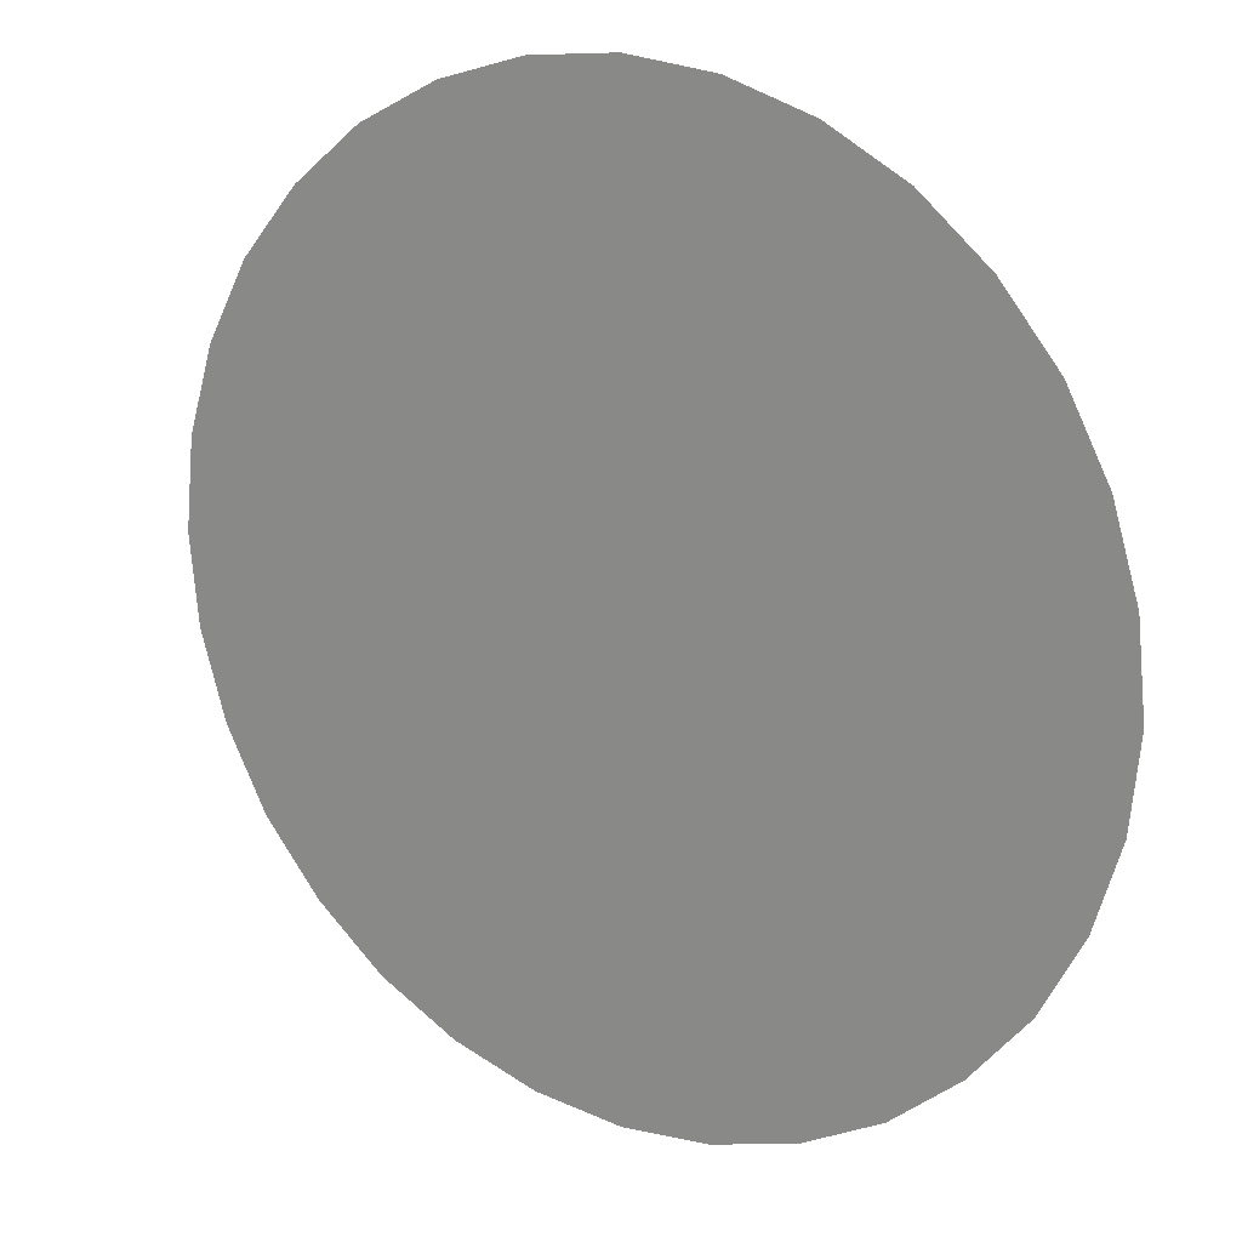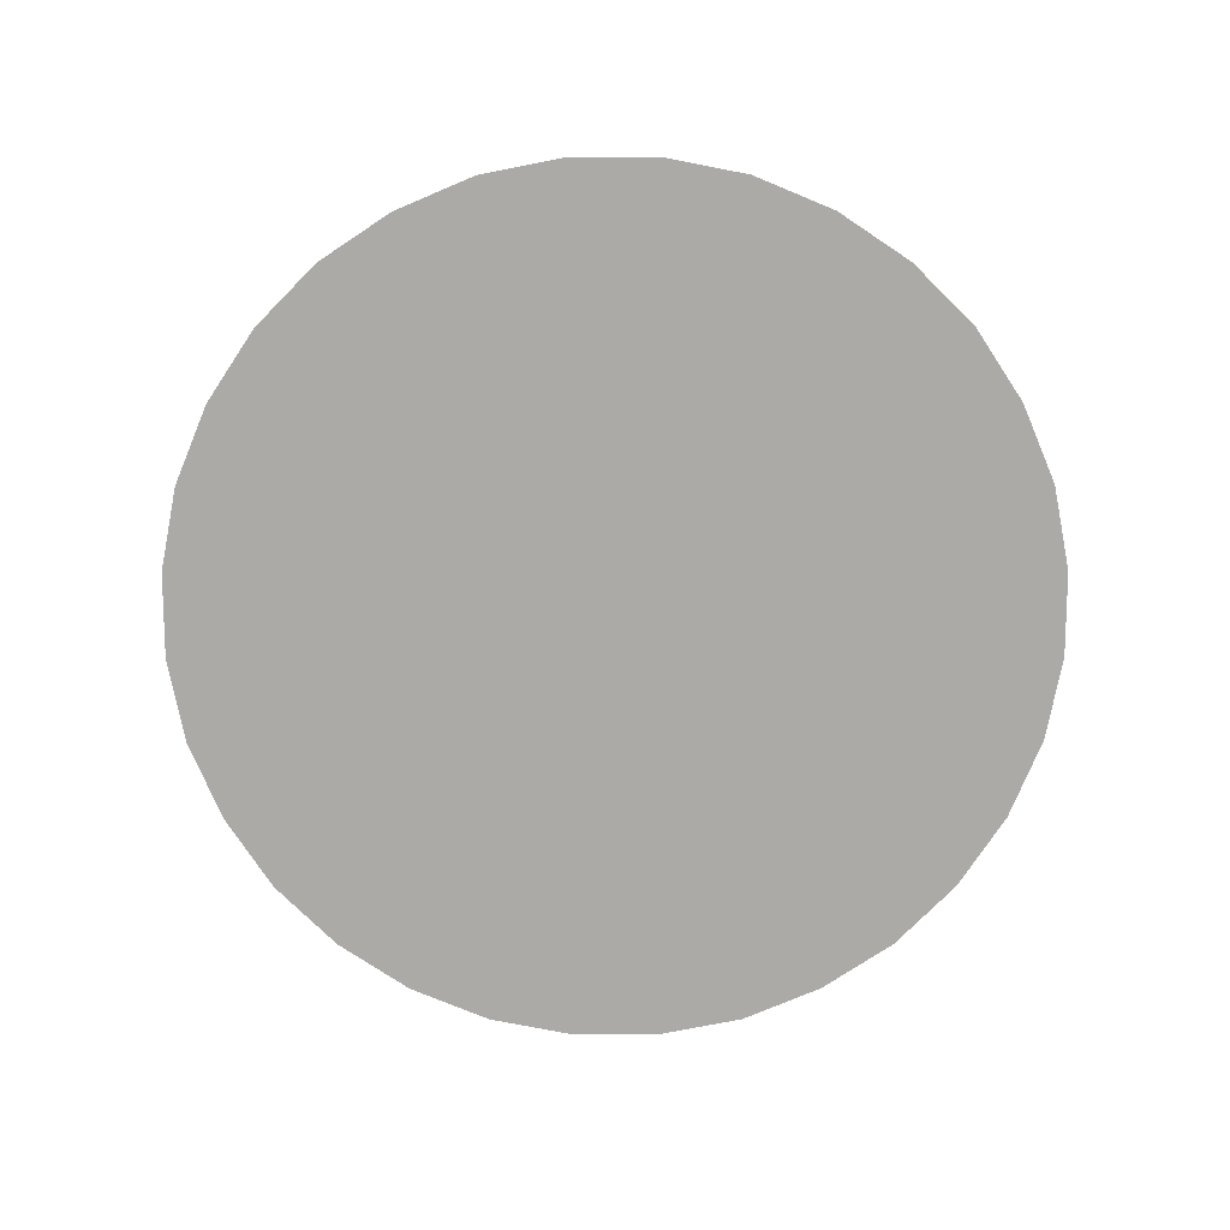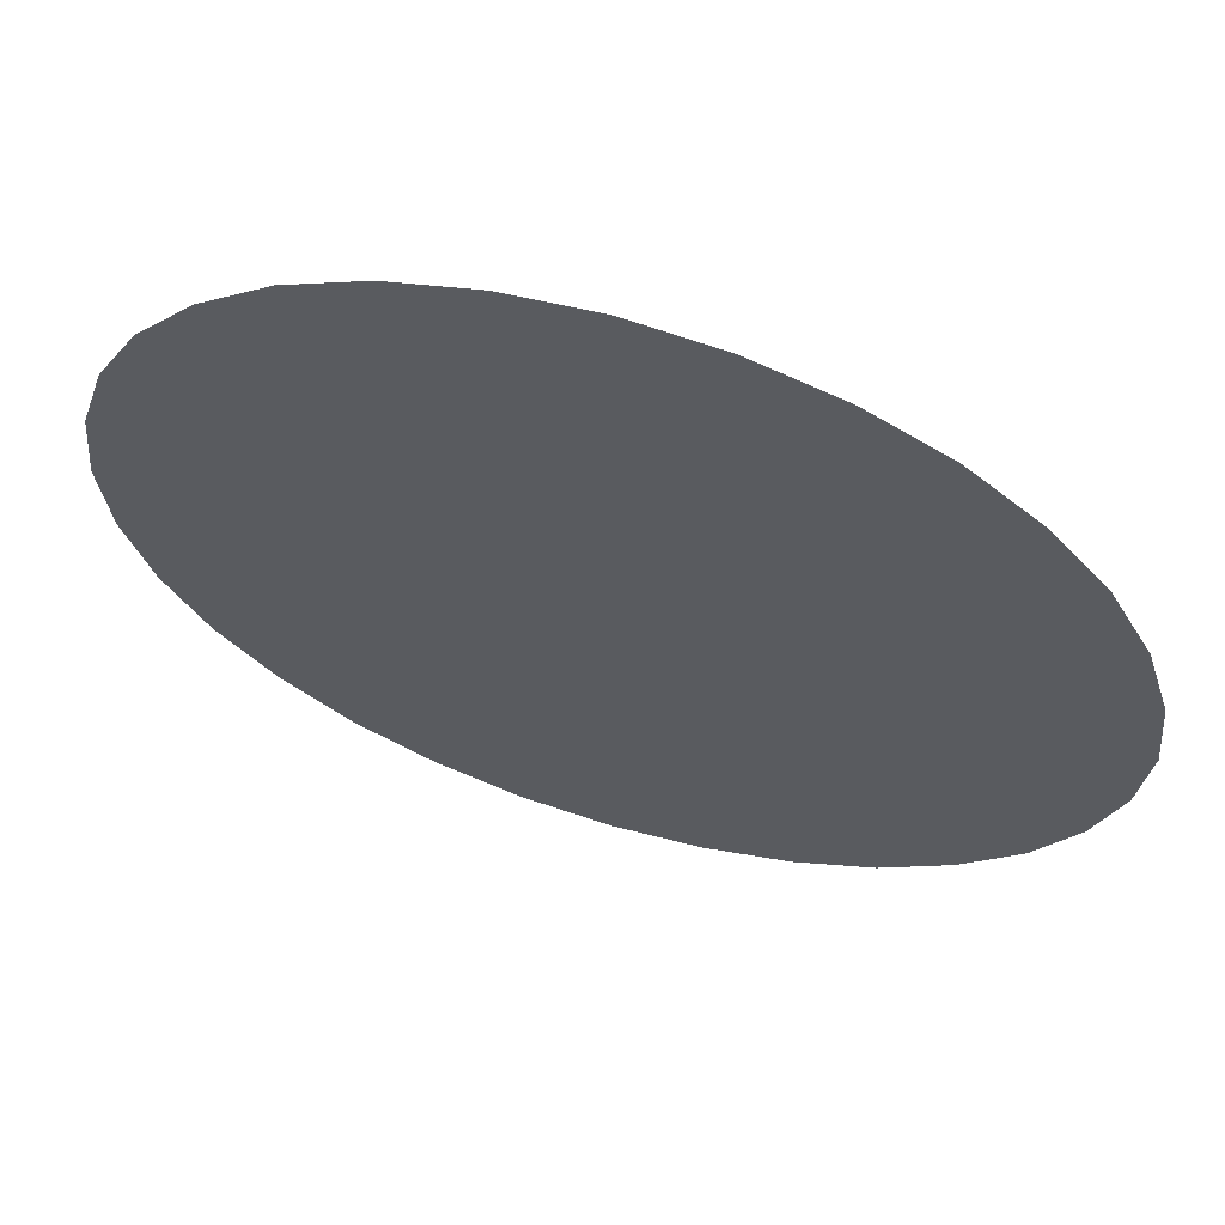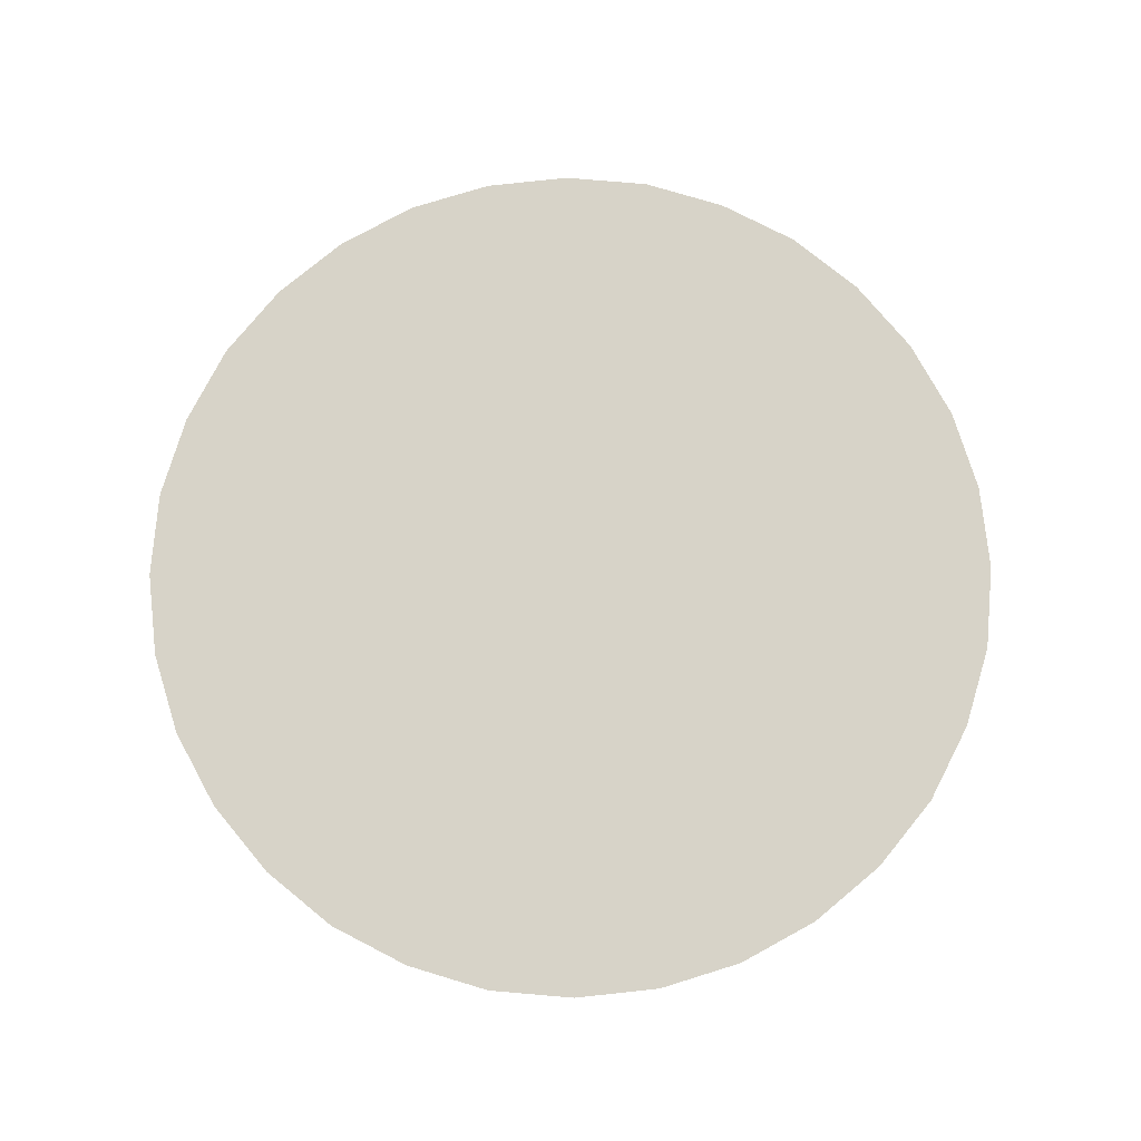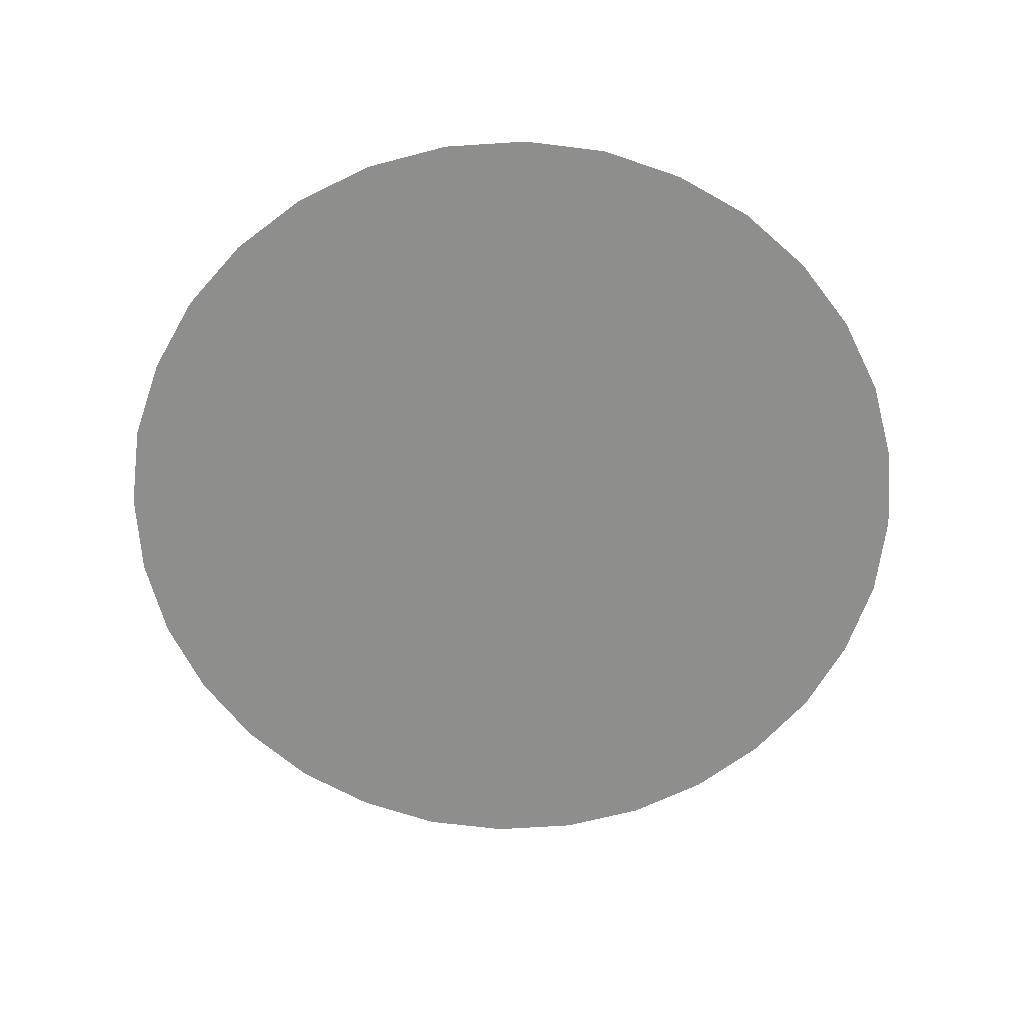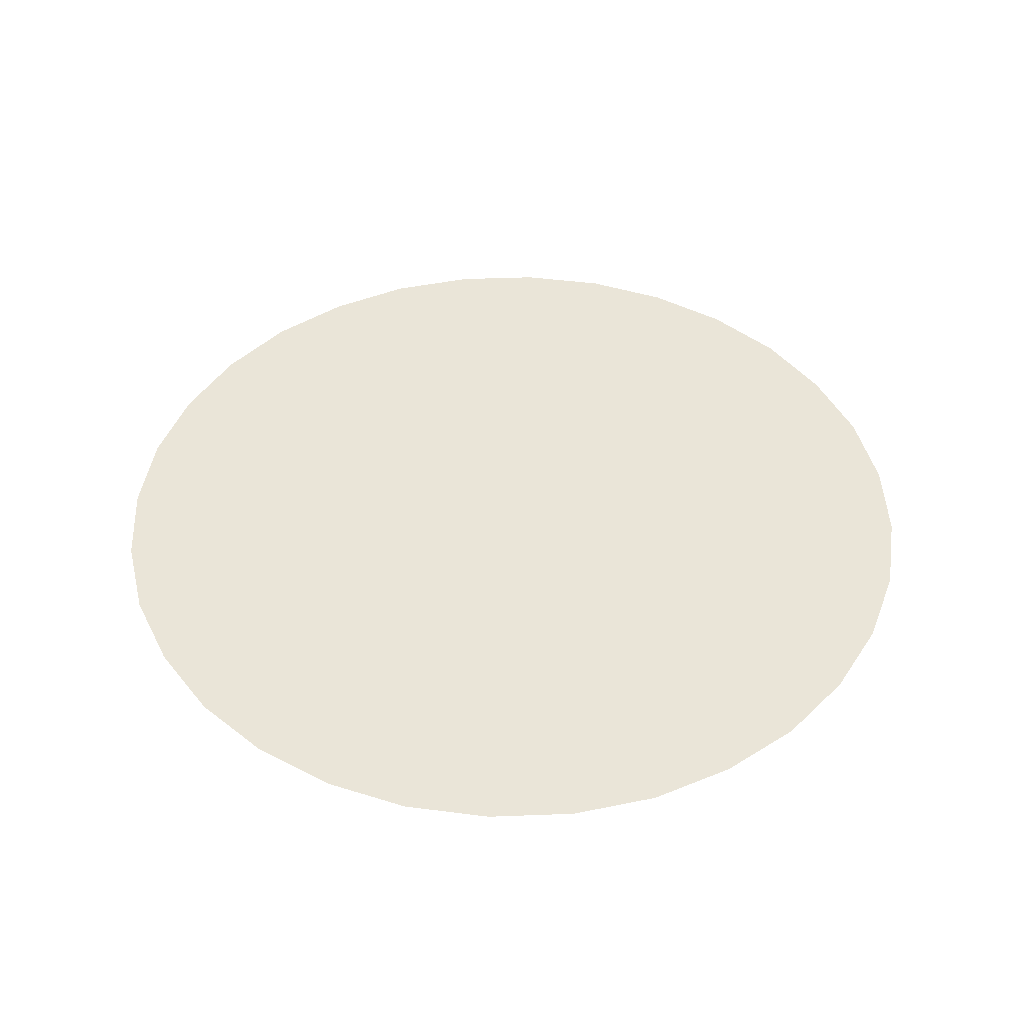
<metadata>
{"format":"obj","ext":"obj","renderer":"f3d","projection":"perspective","resolution":1024,"background":"white","views":[{"elev":18.6,"azim":33.0,"up":"+Z"},{"elev":-76.0,"azim":-106.8,"up":"+Y"},{"elev":63.5,"azim":-163.2,"up":"+Z"},{"elev":76.6,"azim":67.0,"up":"+Y"},{"elev":-64.9,"azim":20.6,"up":"+Y"},{"elev":44.7,"azim":-75.7,"up":"+Y"}]}
</metadata>
<code>
g POI_Image
v 3.485 -0.1147 0.6914
v 3.165 -0.1147 0.003473
v 3.554 -0.1147 0.003473
v 3.103 -0.1147 0.615
v 3.283 -0.1147 1.358
v 3.103 -0.1147 -0.615
v 3.485 -0.1147 -0.6914
v 2.922 -0.1147 1.213
v 2.957 -0.1147 1.977
v 2.63 -0.1147 1.755
v 2.512 -0.1147 2.512
v 2.63 -0.1147 0.879
v 2.234 -0.1147 2.234
v 1.977 -0.1147 2.957
v 2.63 -0.1147 0.003473
v 1.755 -0.1147 2.63
v 1.358 -0.1147 3.283
v 2.234 -0.1147 1.115
v 2.63 -0.1147 -0.879
v 1.213 -0.1147 2.922
v 0.6914 -0.1147 3.485
v 2.234 -0.1147 0.003473
v 1.755 -0.1147 1.317
v 0.615 -0.1147 3.103
v -0.003473 -0.1147 3.554
v 1.213 -0.1147 1.463
v 1.755 -0.1147 0.003473
v 2.234 -0.1147 -1.115
v 2.63 -0.1147 -1.755
v -0.003473 -0.1147 3.165
v -0.6914 -0.1147 3.485
v 0.615 -0.1147 1.553
v 1.213 -0.1147 0.003473
v 1.755 -0.1147 -1.317
v -0.615 -0.1147 3.103
v -1.358 -0.1147 3.283
v -0.003473 -0.1147 1.581
v 0.615 -0.1147 0.003473
v -1.213 -0.1147 2.922
v -1.977 -0.1147 2.957
v -0.615 -0.1147 1.553
v -1.755 -0.1147 2.63
v -2.512 -0.1147 2.512
v 2.234 -0.1147 -2.234
v 1.213 -0.1147 -1.463
v -0.003473 -0.1147 0.003473
v -1.213 -0.1147 1.463
v -2.234 -0.1147 2.234
v -2.957 -0.1147 1.977
v 1.755 -0.1147 -2.63
v 0.615 -0.1147 -1.553
v -0.615 -0.1147 0.003473
v -1.755 -0.1147 1.317
v -2.63 -0.1147 1.755
v -3.283 -0.1147 1.358
v 1.213 -0.1147 -2.922
v -0.003473 -0.1147 -1.581
v -1.213 -0.1147 0.003473
v -2.234 -0.1147 1.115
v -2.922 -0.1147 1.213
v -3.485 -0.1147 0.6914
v -3.103 -0.1147 0.615
v -3.554 -0.1147 -0.003475
v -2.63 -0.1147 0.879
v -3.165 -0.1147 -0.003475
v -3.485 -0.1147 -0.6914
v -1.755 -0.1147 0.003473
v -0.615 -0.1147 -1.553
v -2.234 -0.1147 0.003473
v -3.103 -0.1147 -0.615
v -3.283 -0.1147 -1.358
v -2.63 -0.1147 -0.003475
v -1.213 -0.1147 -1.463
v -2.922 -0.1147 -1.213
v -2.957 -0.1147 -1.977
v -1.755 -0.1147 -1.317
v -2.234 -0.1147 -1.115
v -2.63 -0.1147 -0.879
v -2.63 -0.1147 -1.755
v -2.512 -0.1147 -2.512
v -2.234 -0.1147 -2.234
v -1.977 -0.1147 -2.957
v -1.755 -0.1147 -2.63
v -1.358 -0.1147 -3.283
v -1.213 -0.1147 -2.922
v -0.6914 -0.1147 -3.485
v -0.615 -0.1147 -3.103
v 0.003475 -0.1147 -3.554
v 0.003475 -0.1147 -3.165
v 0.6914 -0.1147 -3.485
v 0.615 -0.1147 -3.103
v 1.358 -0.1147 -3.283
v 1.977 -0.1147 -2.957
v 2.512 -0.1147 -2.512
v 2.957 -0.1147 -1.977
v 3.283 -0.1147 -1.358
v 2.922 -0.1147 -1.213
g POI_Image_0
f 3 2 1
f 2 4 1
f 1 4 5
f 6 2 3
f 7 6 3
f 4 8 5
f 5 8 9
f 8 10 9
f 9 10 11
f 4 12 8
f 12 10 8
f 10 13 11
f 13 10 12
f 11 13 14
f 2 15 4
f 15 12 4
f 13 16 14
f 14 16 17
f 18 13 12
f 18 12 15
f 16 13 18
f 19 15 2
f 6 19 2
f 16 20 17
f 17 20 21
f 22 18 15
f 22 15 19
f 23 16 18
f 20 16 23
f 23 18 22
f 20 24 21
f 21 24 25
f 26 20 23
f 24 20 26
f 27 23 22
f 26 23 27
f 28 22 19
f 27 22 28
f 29 19 6
f 28 19 29
f 24 30 25
f 25 30 31
f 32 24 26
f 30 24 32
f 33 26 27
f 32 26 33
f 34 27 28
f 33 27 34
f 30 35 31
f 31 35 36
f 37 30 32
f 35 30 37
f 38 32 33
f 37 32 38
f 35 39 36
f 36 39 40
f 41 35 37
f 39 35 41
f 39 42 40
f 40 42 43
f 34 28 44
f 44 28 29
f 45 33 34
f 38 33 45
f 46 37 38
f 41 37 46
f 47 39 41
f 42 39 47
f 42 48 43
f 43 48 49
f 50 34 44
f 45 34 50
f 51 38 45
f 46 38 51
f 52 41 46
f 47 41 52
f 53 42 47
f 48 42 53
f 48 54 49
f 49 54 55
f 56 45 50
f 51 45 56
f 57 46 51
f 52 46 57
f 58 47 52
f 53 47 58
f 59 48 53
f 54 48 59
f 54 60 55
f 55 60 61
f 60 62 61
f 60 54 62
f 61 62 63
f 54 64 62
f 64 54 59
f 62 65 63
f 62 64 65
f 63 65 66
f 59 53 67
f 67 53 58
f 58 52 68
f 68 52 57
f 64 59 69
f 69 59 67
f 65 70 66
f 66 70 71
f 64 72 65
f 72 64 69
f 65 72 70
f 67 58 73
f 73 58 68
f 70 74 71
f 71 74 75
f 69 67 76
f 76 67 73
f 72 69 77
f 77 69 76
f 72 78 70
f 70 78 74
f 78 72 77
f 74 79 75
f 78 79 74
f 75 79 80
f 79 78 81
f 79 81 80
f 78 77 81
f 80 81 82
f 81 77 83
f 81 83 82
f 77 76 83
f 82 83 84
f 83 76 85
f 83 85 84
f 76 73 85
f 84 85 86
f 85 73 87
f 85 87 86
f 73 68 87
f 86 87 88
f 87 68 89
f 87 89 88
f 68 57 89
f 88 89 90
f 89 57 91
f 89 91 90
f 57 51 91
f 90 91 92
f 91 51 56
f 91 56 92
f 92 56 93
f 56 50 93
f 93 50 94
f 50 44 94
f 94 44 95
f 44 29 95
f 95 29 96
f 29 97 96
f 96 97 7
f 97 29 6
f 97 6 7

</code>
